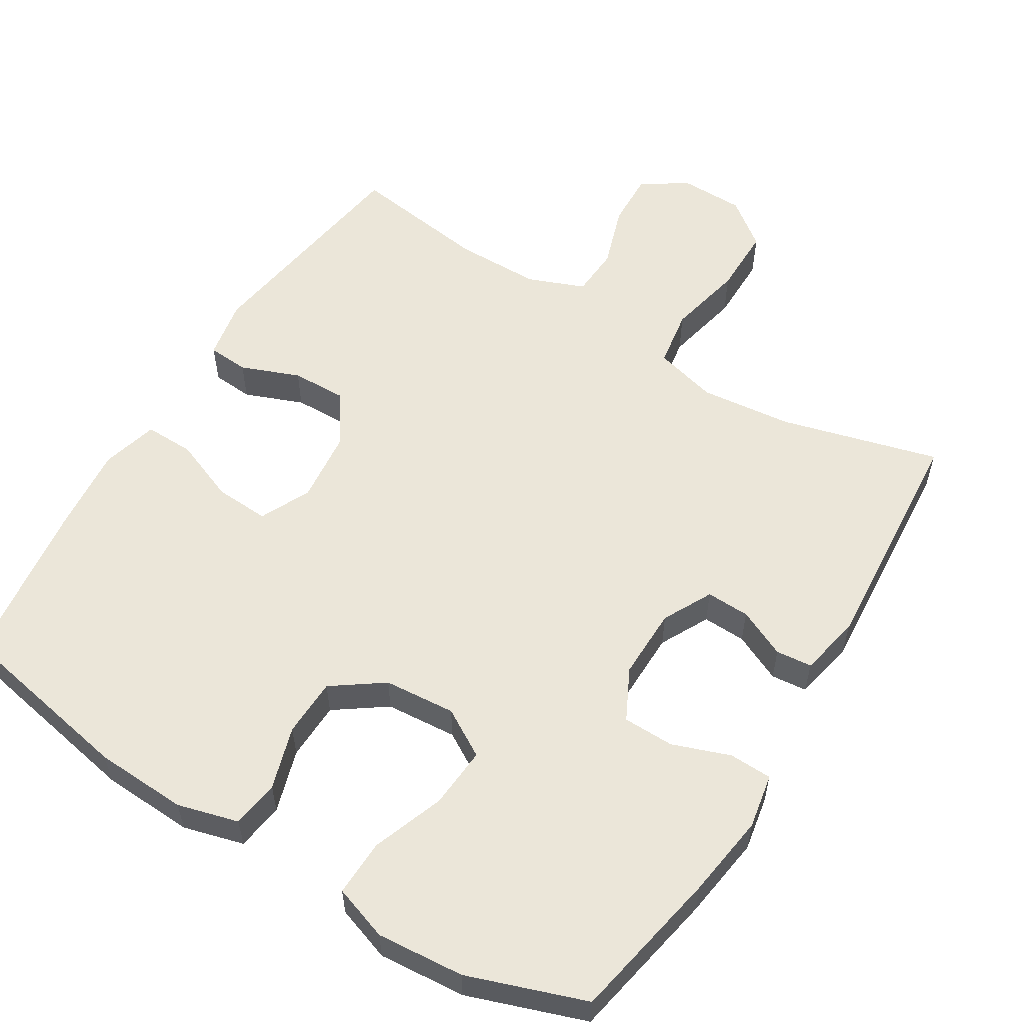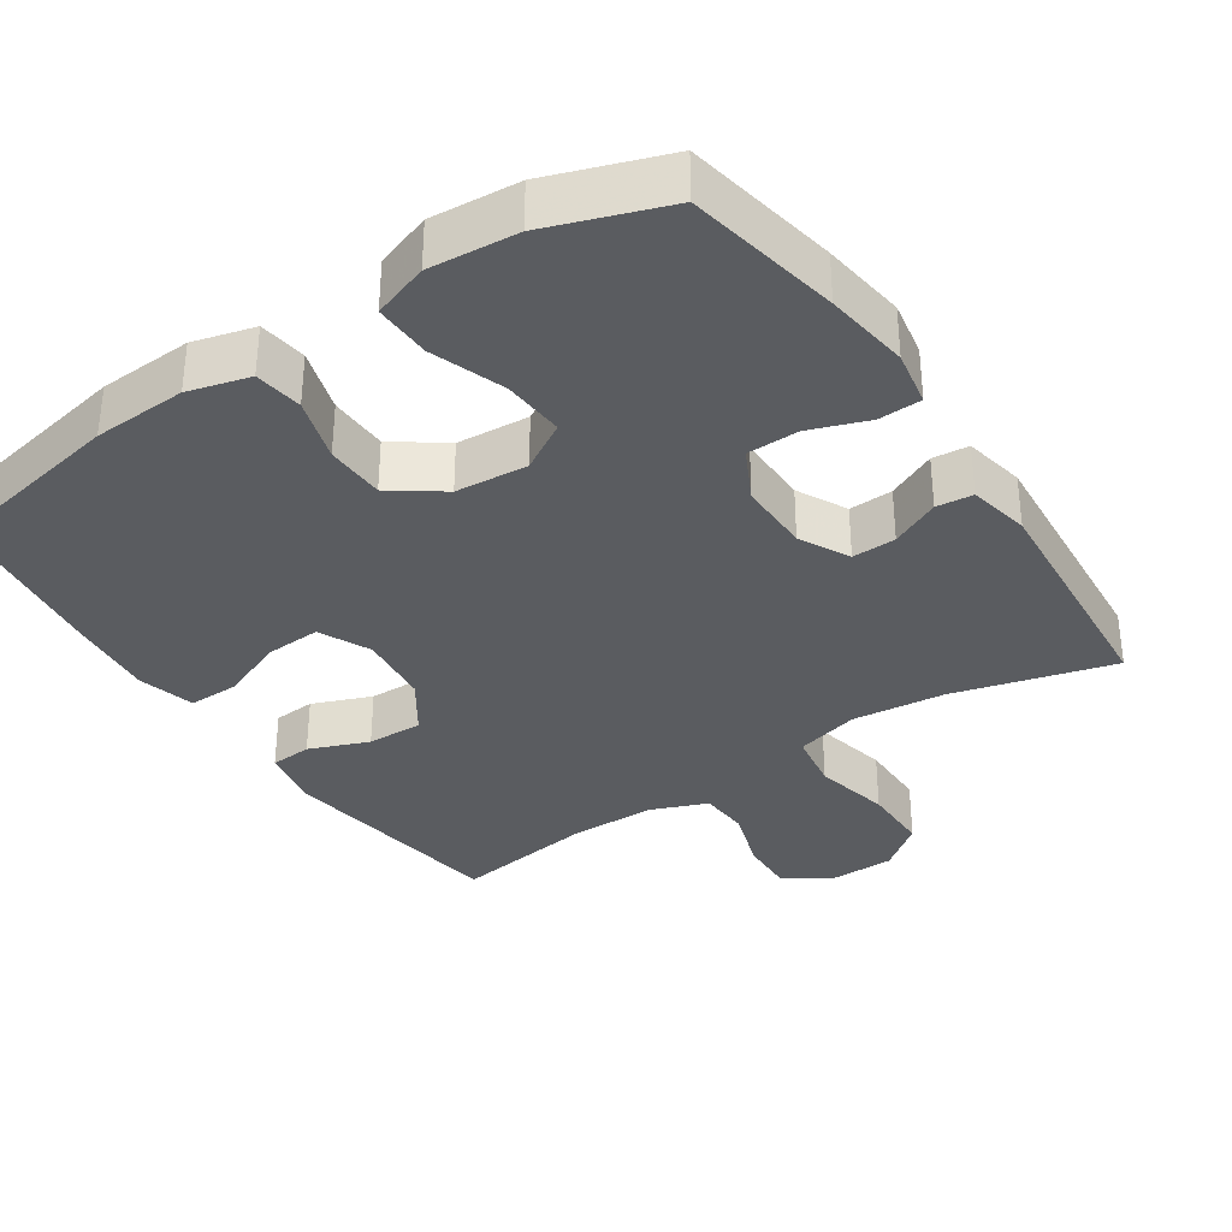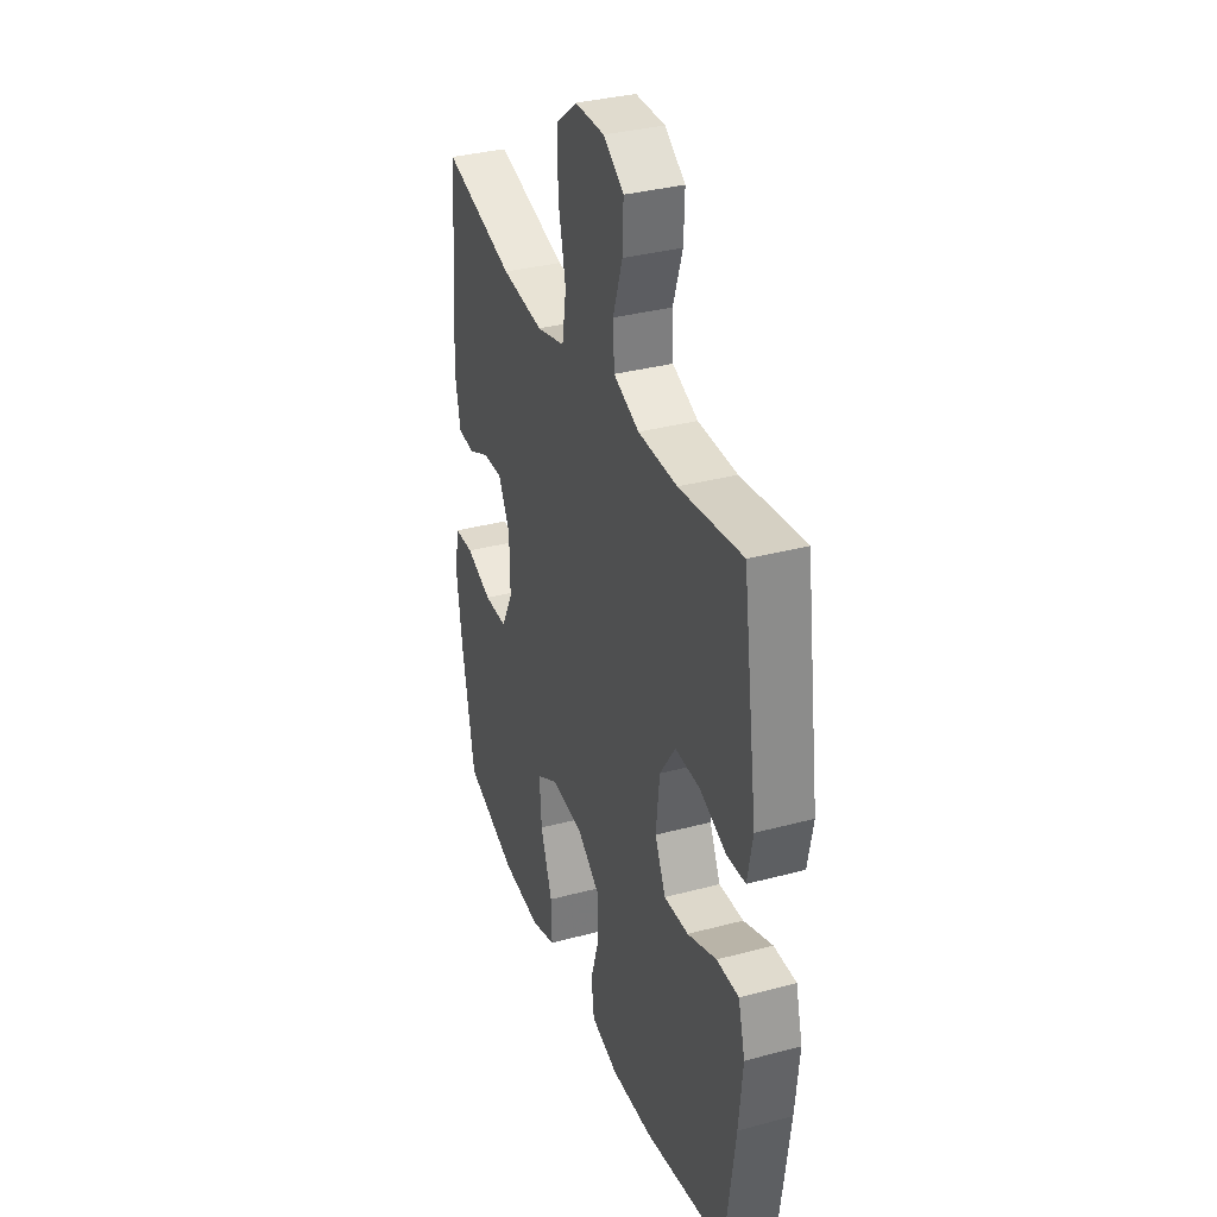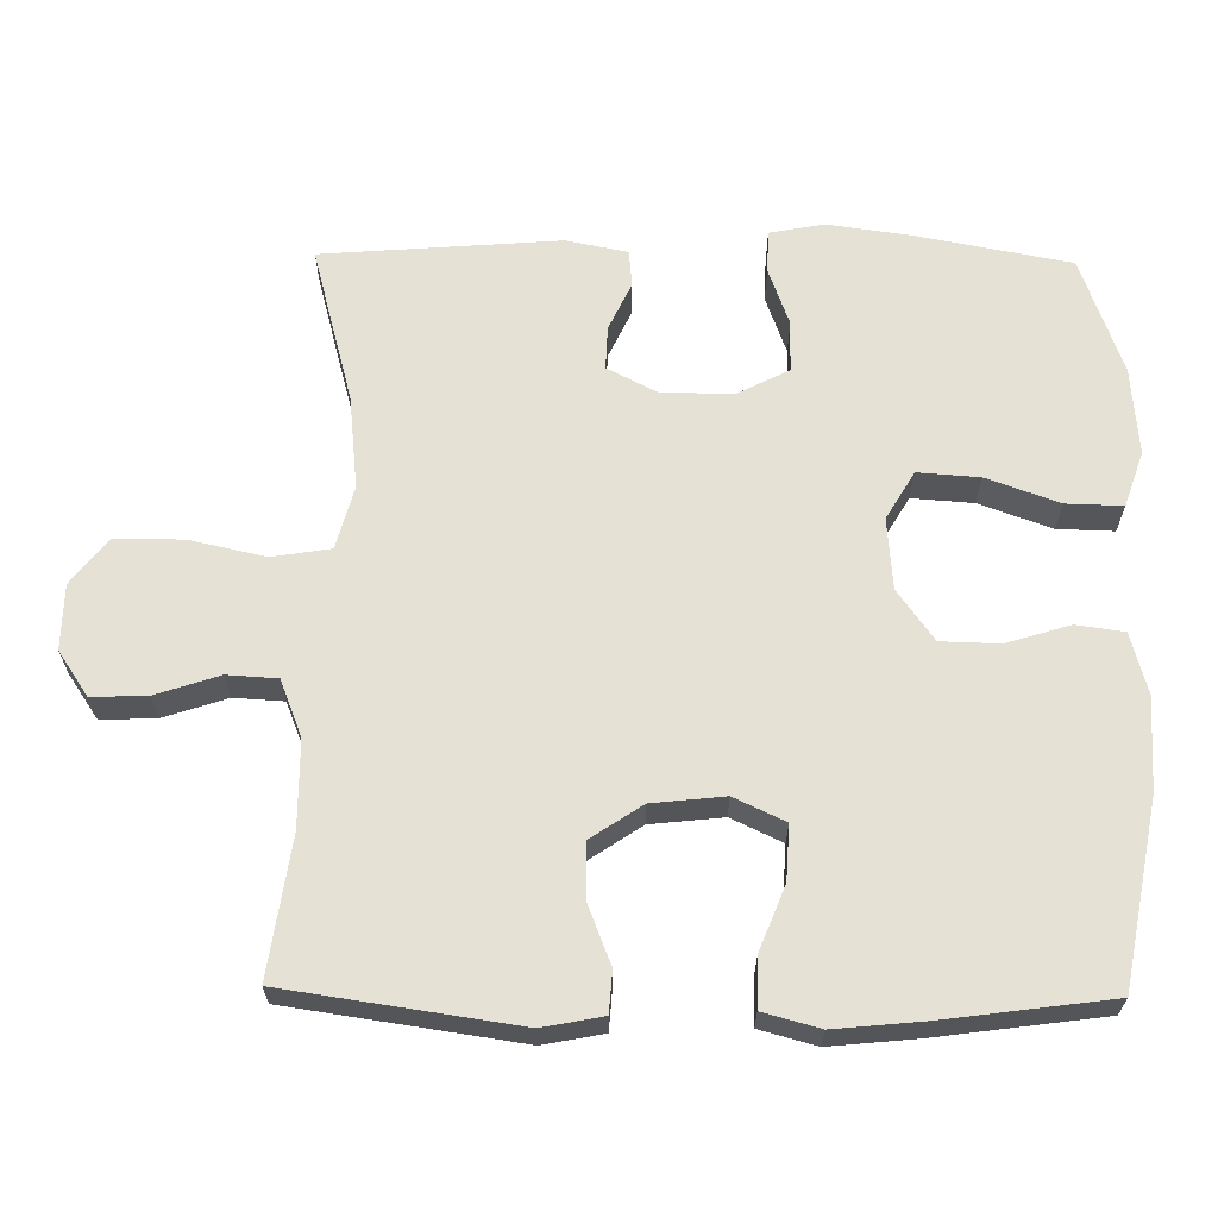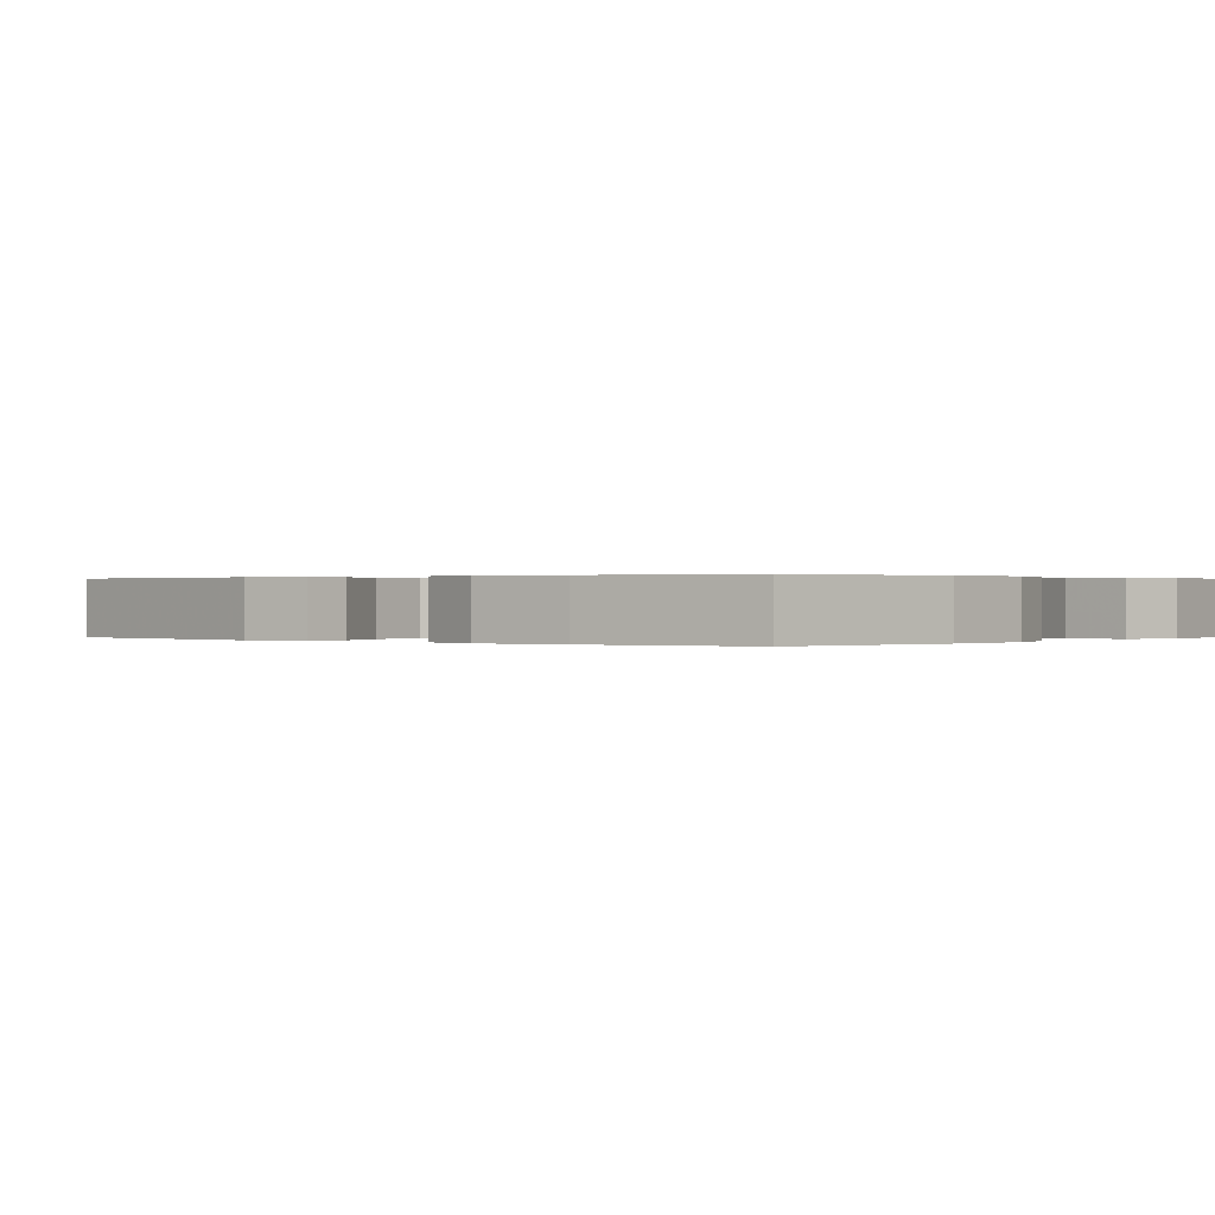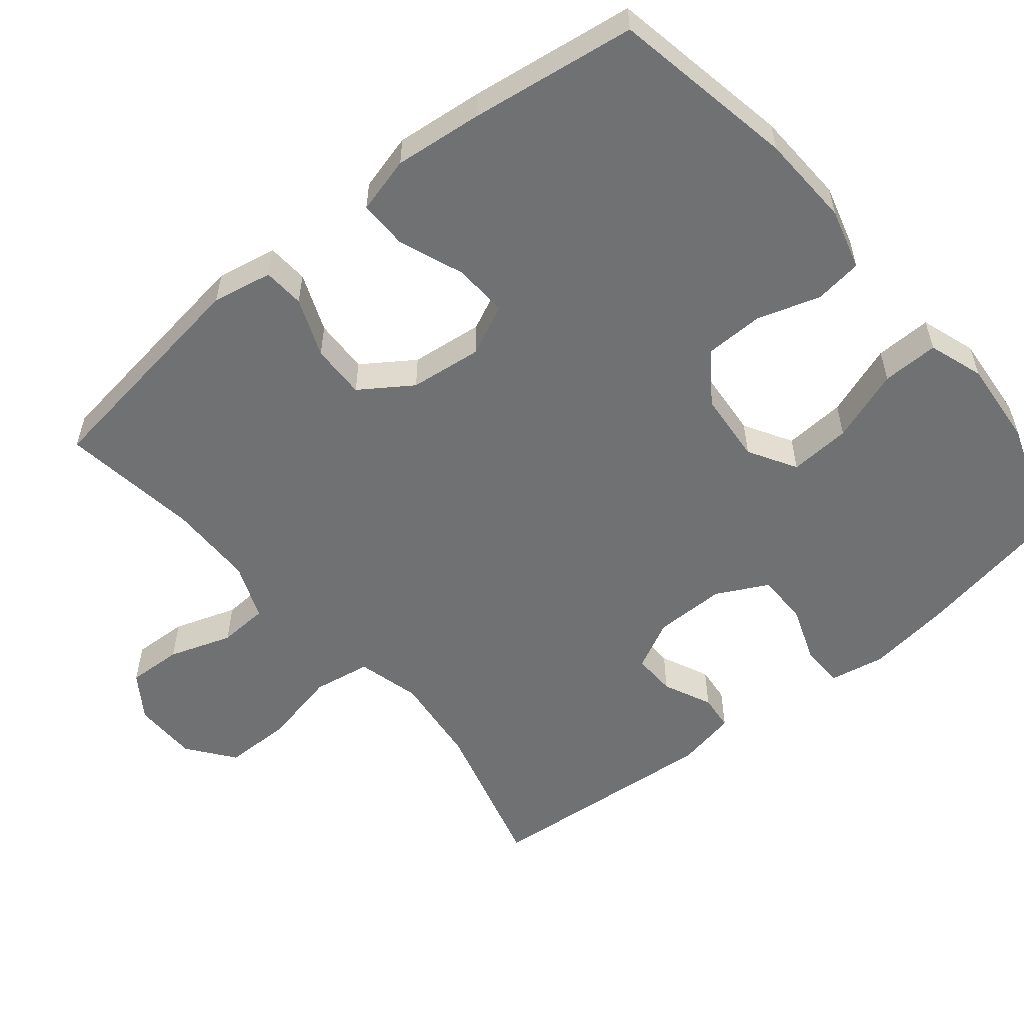
<metadata>
{"format":"obj","ext":"obj","renderer":"f3d","projection":"perspective","resolution":1024,"background":"white","views":[{"elev":56.6,"azim":-148.3,"up":"+Y"},{"elev":-34.3,"azim":-146.2,"up":"+Y"},{"elev":34.4,"azim":70.2,"up":"+Z"},{"elev":64.5,"azim":90.8,"up":"+Y"},{"elev":0.2,"azim":128.5,"up":"+Y"},{"elev":-55.2,"azim":129.2,"up":"+Y"}]}
</metadata>
<code>
v 0.5 0.07 0.5
v 0.546 0.07 0.182
v 0.53 0.07 0.099
v 0.473 0.07 0.095
v 0.392 0.07 0.127
v 0.316 0.07 0.129
v 0.268 0.07 0.058
v 0.257 0.07 -0.042
v 0.29 0.07 -0.112
v 0.365 0.07 -0.108
v 0.454 0.07 -0.073
v 0.522 0.07 -0.072
v 0.543 0.07 -0.15
v 0.531 0.07 -0.271
v 0.5 0.07 -0.5
v 0.246 0.07 -0.548
v 0.118 0.07 -0.554
v 0.034 0.07 -0.531
v 0.025 0.07 -0.465
v 0.052 0.07 -0.378
v 0.05 0.07 -0.297
v -0.02 0.07 -0.247
v -0.119 0.07 -0.239
v -0.185 0.07 -0.278
v -0.179 0.07 -0.363
v -0.143 0.07 -0.463
v -0.141 0.07 -0.541
v -0.217 0.07 -0.567
v -0.338 0.07 -0.557
v -0.5 0.07 -0.5
v -0.54 0.07 -0.289
v -0.556 0.07 -0.173
v -0.542 0.07 -0.097
v -0.483 0.07 -0.095
v -0.403 0.07 -0.124
v -0.332 0.07 -0.123
v -0.296 0.07 -0.052
v -0.297 0.07 0.047
v -0.332 0.07 0.115
v -0.392 0.07 0.113
v -0.459 0.07 0.082
v -0.509 0.07 0.087
v -0.526 0.07 0.171
v -0.5 0.07 0.5
v -0.282 0.07 0.441
v -0.154 0.07 0.427
v -0.067 0.07 0.45
v -0.054 0.07 0.53
v -0.077 0.07 0.635
v -0.077 0.07 0.729
v -0.013 0.07 0.778
v 0.077 0.07 0.779
v 0.139 0.07 0.737
v 0.136 0.07 0.661
v 0.107 0.07 0.574
v 0.111 0.07 0.505
v 0.189 0.07 0.474
v 0.308 0.07 0.473
v 0.5 0 0.5
v 0.546 0 0.182
v 0.53 0 0.099
v 0.473 0 0.095
v 0.392 0 0.127
v 0.316 0 0.129
v 0.268 0 0.058
v 0.257 0 -0.042
v 0.29 0 -0.112
v 0.365 0 -0.108
v 0.454 0 -0.073
v 0.522 0 -0.072
v 0.543 0 -0.15
v 0.531 0 -0.271
v 0.5 0 -0.5
v 0.246 0 -0.548
v 0.118 0 -0.554
v 0.034 0 -0.531
v 0.025 0 -0.465
v 0.052 0 -0.378
v 0.05 0 -0.297
v -0.02 0 -0.247
v -0.119 0 -0.239
v -0.185 0 -0.278
v -0.179 0 -0.363
v -0.143 0 -0.463
v -0.141 0 -0.541
v -0.217 0 -0.567
v -0.338 0 -0.557
v -0.5 0 -0.5
v -0.54 0 -0.289
v -0.556 0 -0.173
v -0.542 0 -0.097
v -0.483 0 -0.095
v -0.403 0 -0.124
v -0.332 0 -0.123
v -0.296 0 -0.052
v -0.297 0 0.047
v -0.332 0 0.115
v -0.392 0 0.113
v -0.459 0 0.082
v -0.509 0 0.087
v -0.526 0 0.171
v -0.5 0 0.5
v -0.282 0 0.441
v -0.154 0 0.427
v -0.067 0 0.45
v -0.054 0 0.53
v -0.077 0 0.635
v -0.077 0 0.729
v -0.013 0 0.778
v 0.077 0 0.779
v 0.139 0 0.737
v 0.136 0 0.661
v 0.107 0 0.574
v 0.111 0 0.505
v 0.189 0 0.474
v 0.308 0 0.473
f 52 53 54 55
f 52 55 56
f 51 52 56
f 48 49 50 51
f 47 48 51 56
f 42 43 44 45
f 40 41 42 45
f 39 40 45 46
f 38 39 46 47
f 32 33 34 35
f 32 35 36
f 31 32 36
f 30 31 36
f 29 30 36 37
f 25 26 27 28
f 24 25 28 29
f 17 18 19 20
f 17 20 21
f 16 17 21
f 15 16 21
f 14 15 21 22
f 10 11 12 13
f 9 10 13 14
f 2 3 4 5
f 58 1 2 5
f 57 58 5 6
f 37 38 47 56
f 24 29 37 56
f 23 24 56 57
f 9 14 22 23
f 8 9 23
f 7 8 23 57
f 6 7 57
f 113 112 111 110
f 114 113 110
f 114 110 109
f 109 108 107 106
f 114 109 106 105
f 103 102 101 100
f 103 100 99 98
f 104 103 98 97
f 105 104 97 96
f 93 92 91 90
f 94 93 90
f 94 90 89
f 94 89 88
f 95 94 88 87
f 86 85 84 83
f 87 86 83 82
f 78 77 76 75
f 79 78 75
f 79 75 74
f 79 74 73
f 80 79 73 72
f 71 70 69 68
f 72 71 68 67
f 63 62 61 60
f 63 60 59 116
f 64 63 116 115
f 114 105 96 95
f 114 95 87 82
f 115 114 82 81
f 81 80 72 67
f 81 67 66
f 115 81 66 65
f 115 65 64
f 1 59 60 2
f 2 60 61 3
f 3 61 62 4
f 4 62 63 5
f 5 63 64 6
f 6 64 65 7
f 7 65 66 8
f 8 66 67 9
f 9 67 68 10
f 10 68 69 11
f 11 69 70 12
f 12 70 71 13
f 13 71 72 14
f 14 72 73 15
f 15 73 74 16
f 16 74 75 17
f 17 75 76 18
f 18 76 77 19
f 19 77 78 20
f 20 78 79 21
f 21 79 80 22
f 22 80 81 23
f 23 81 82 24
f 24 82 83 25
f 25 83 84 26
f 26 84 85 27
f 27 85 86 28
f 28 86 87 29
f 29 87 88 30
f 30 88 89 31
f 31 89 90 32
f 32 90 91 33
f 33 91 92 34
f 34 92 93 35
f 35 93 94 36
f 36 94 95 37
f 37 95 96 38
f 38 96 97 39
f 39 97 98 40
f 40 98 99 41
f 41 99 100 42
f 42 100 101 43
f 43 101 102 44
f 44 102 103 45
f 45 103 104 46
f 46 104 105 47
f 47 105 106 48
f 48 106 107 49
f 49 107 108 50
f 50 108 109 51
f 51 109 110 52
f 52 110 111 53
f 53 111 112 54
f 54 112 113 55
f 55 113 114 56
f 56 114 115 57
f 57 115 116 58
f 58 116 59 1

</code>
